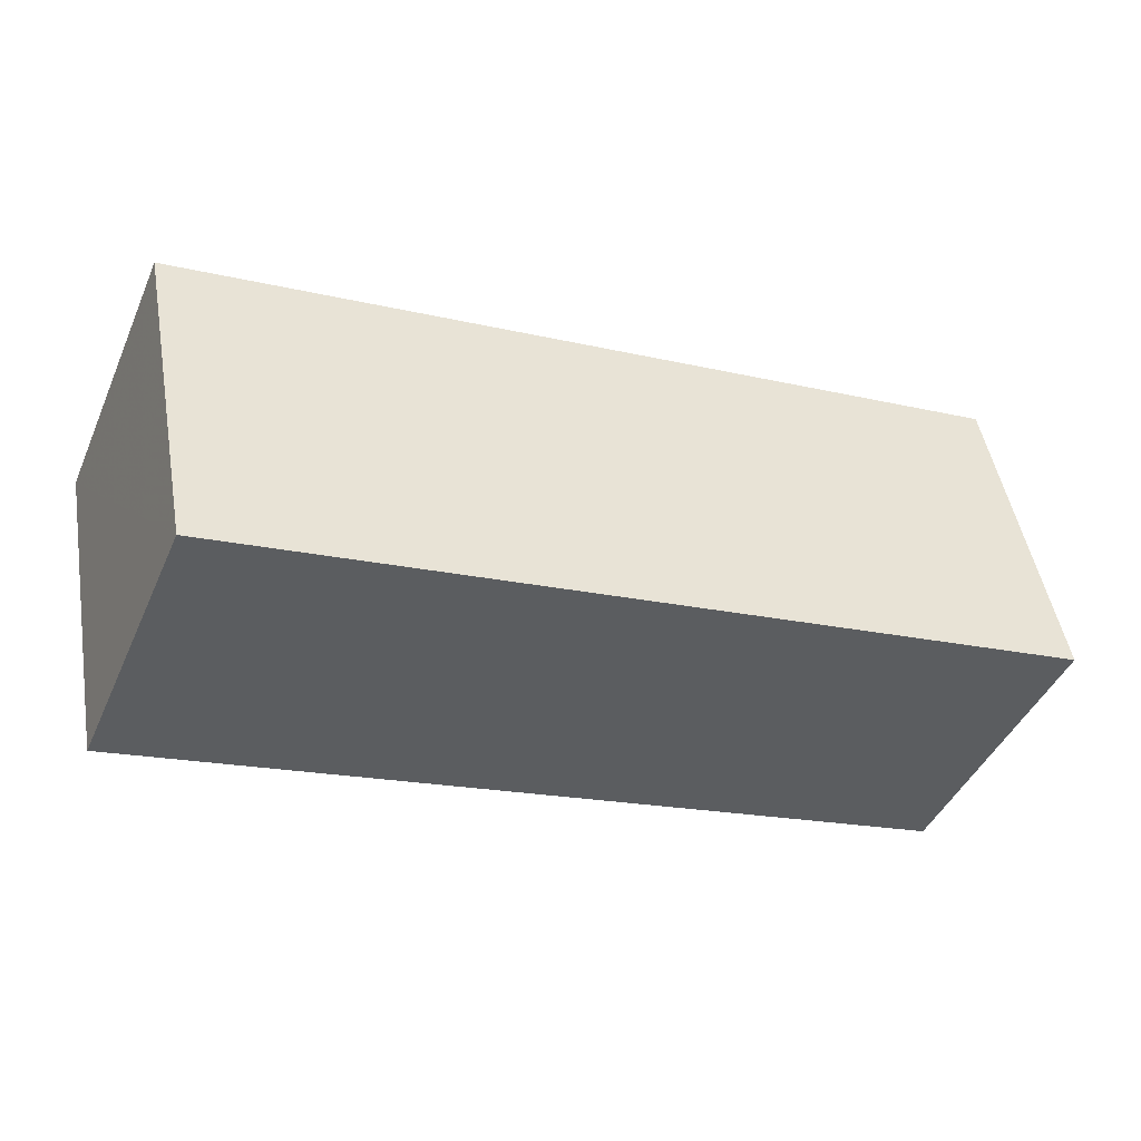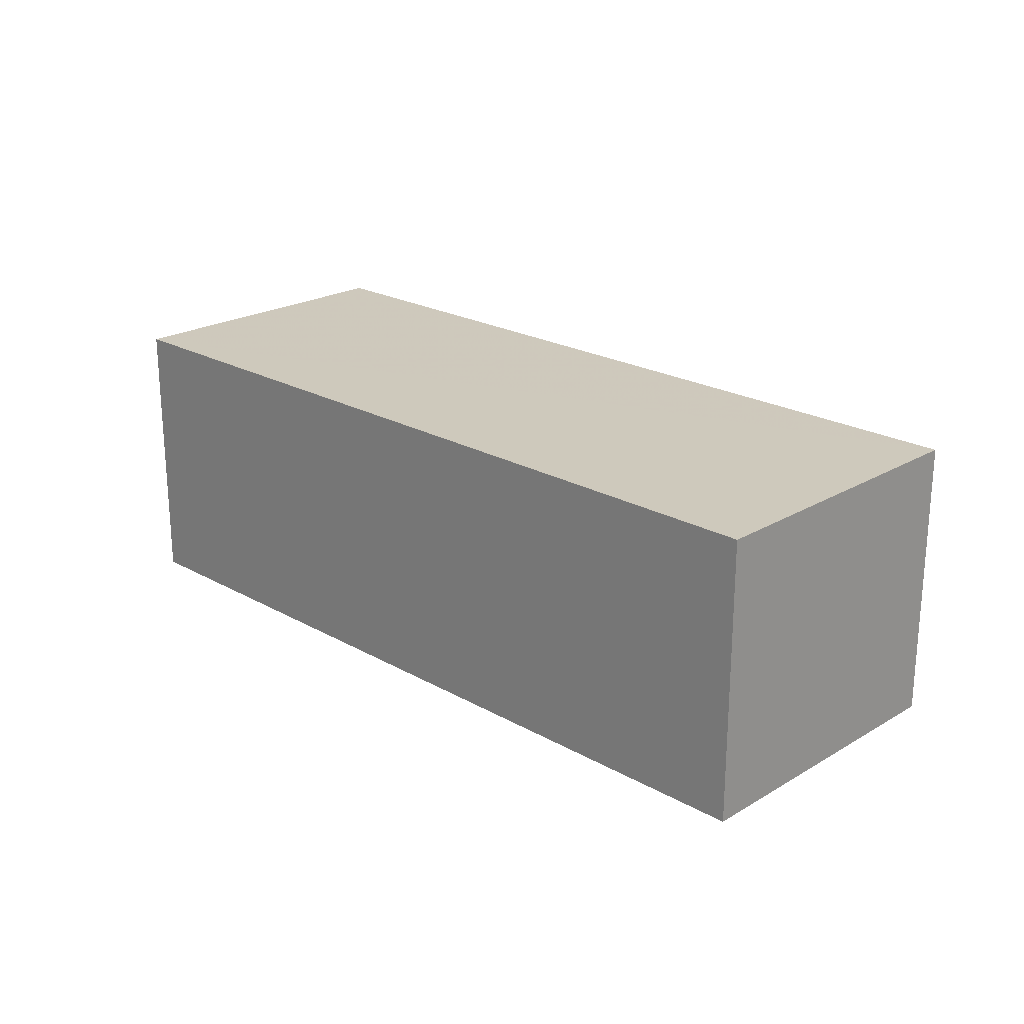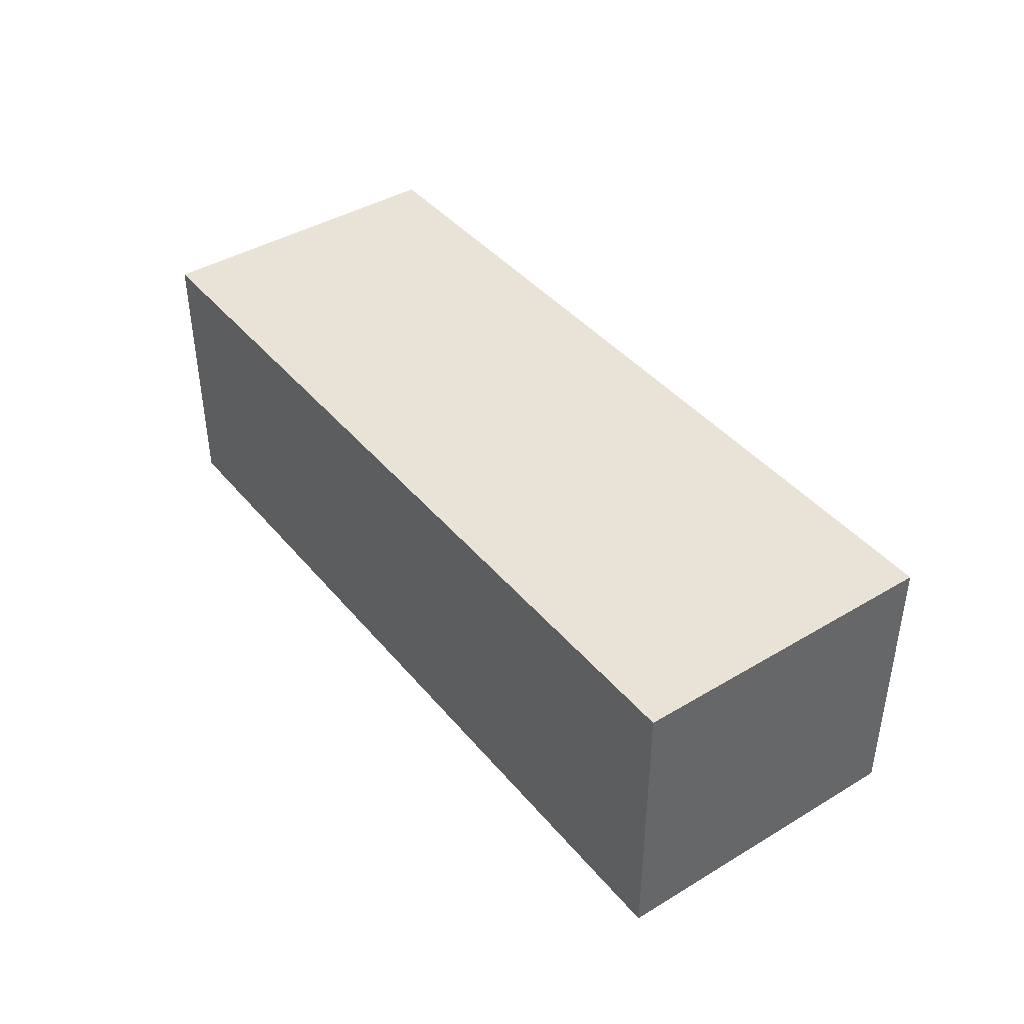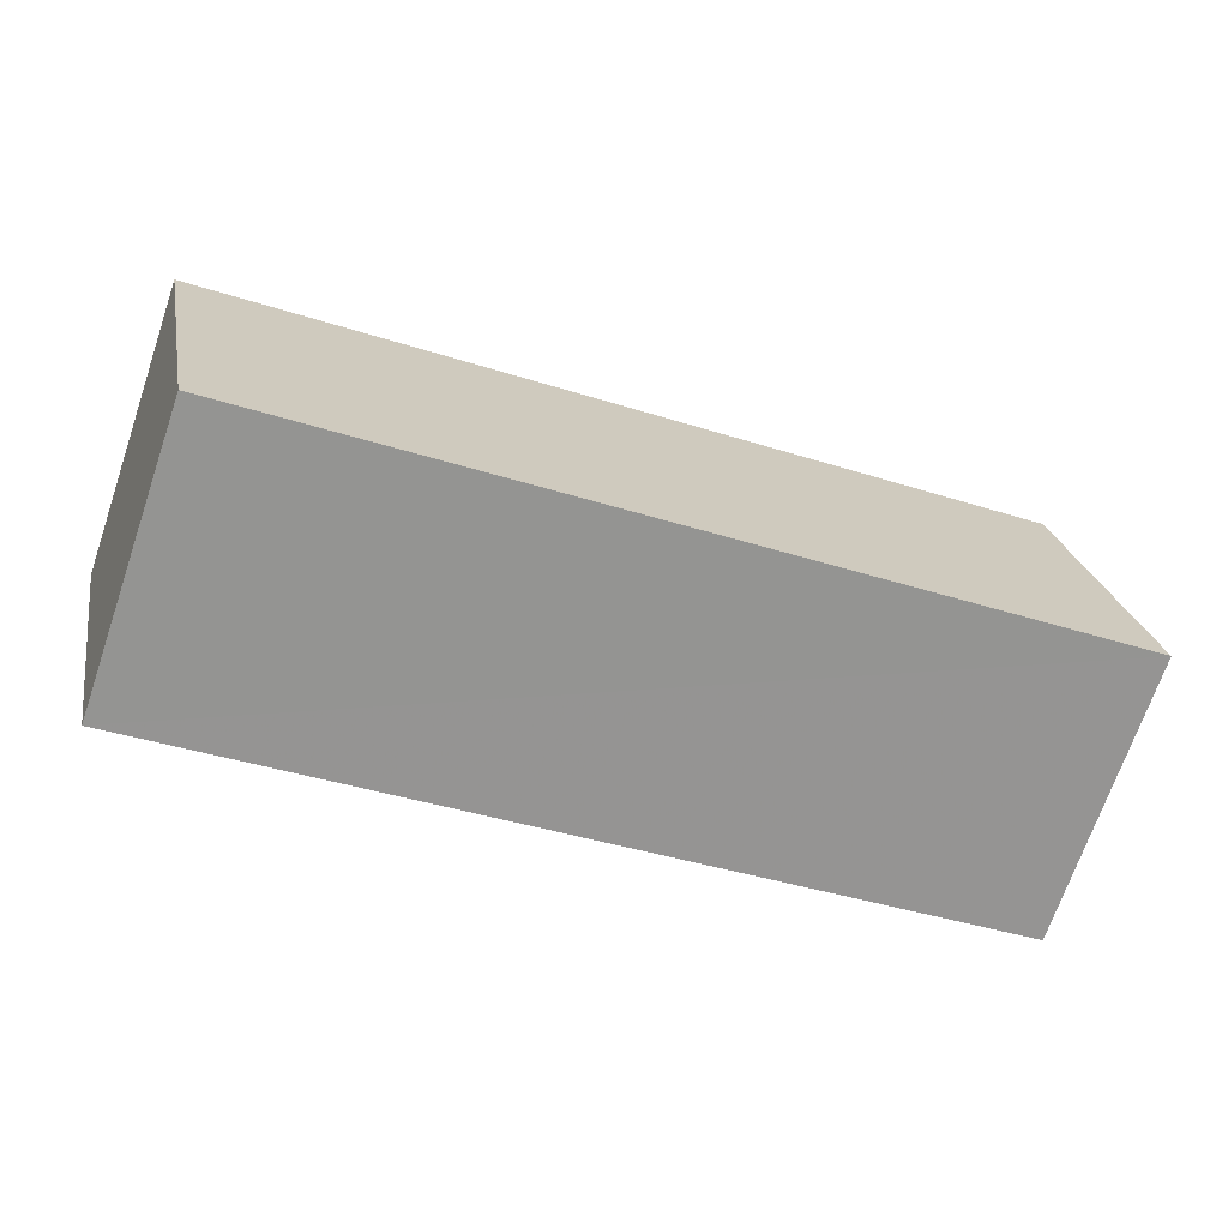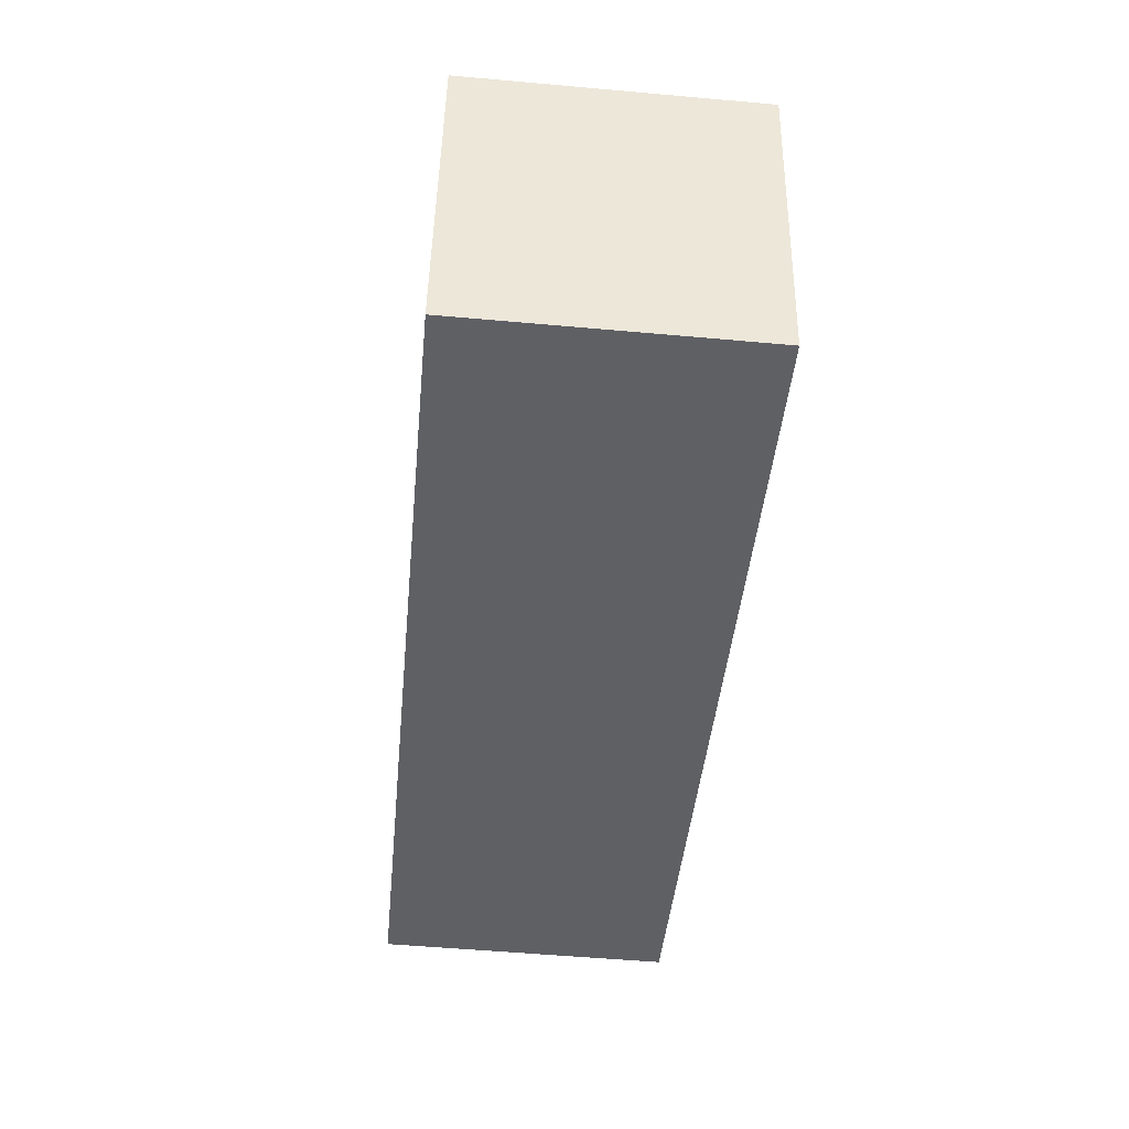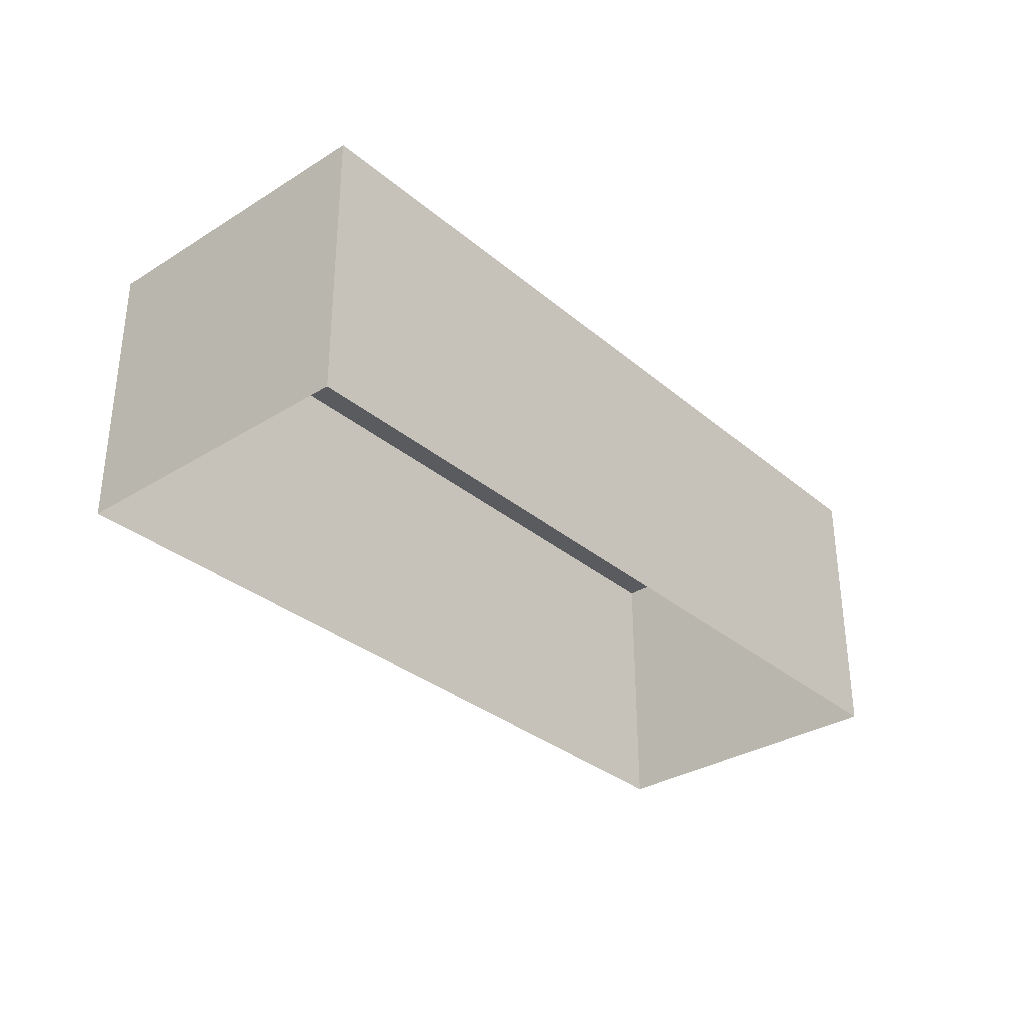
<metadata>
{"format":"obj","ext":"obj","renderer":"f3d","projection":"perspective","resolution":1024,"background":"white","views":[{"elev":-44.1,"azim":-22.9,"up":"+Y"},{"elev":22.2,"azim":55.3,"up":"+Z"},{"elev":41.6,"azim":-115.0,"up":"+Z"},{"elev":-70.3,"azim":-18.9,"up":"+Y"},{"elev":-54.2,"azim":-95.4,"up":"+Y"},{"elev":-32.5,"azim":141.8,"up":"+Z"}]}
</metadata>
<code>
v -8230 -3.77e+04 21.73
v -8231 -3.769e+04 16.65
v -8230 -3.77e+04 16.65
v -8231 -3.769e+04 21.73
v -8216 -3.769e+04 21.72
v -8216 -3.769e+04 16.64
v -8215 -3.77e+04 21.72
v -8215 -3.77e+04 16.64
f 6 8 3
f 2 6 3
f 1 2 3
f 1 4 2
f 5 6 2
f 4 5 2
f 7 8 6
f 5 7 6
f 7 3 8
f 7 1 3
f 5 4 1
f 7 5 1

</code>
